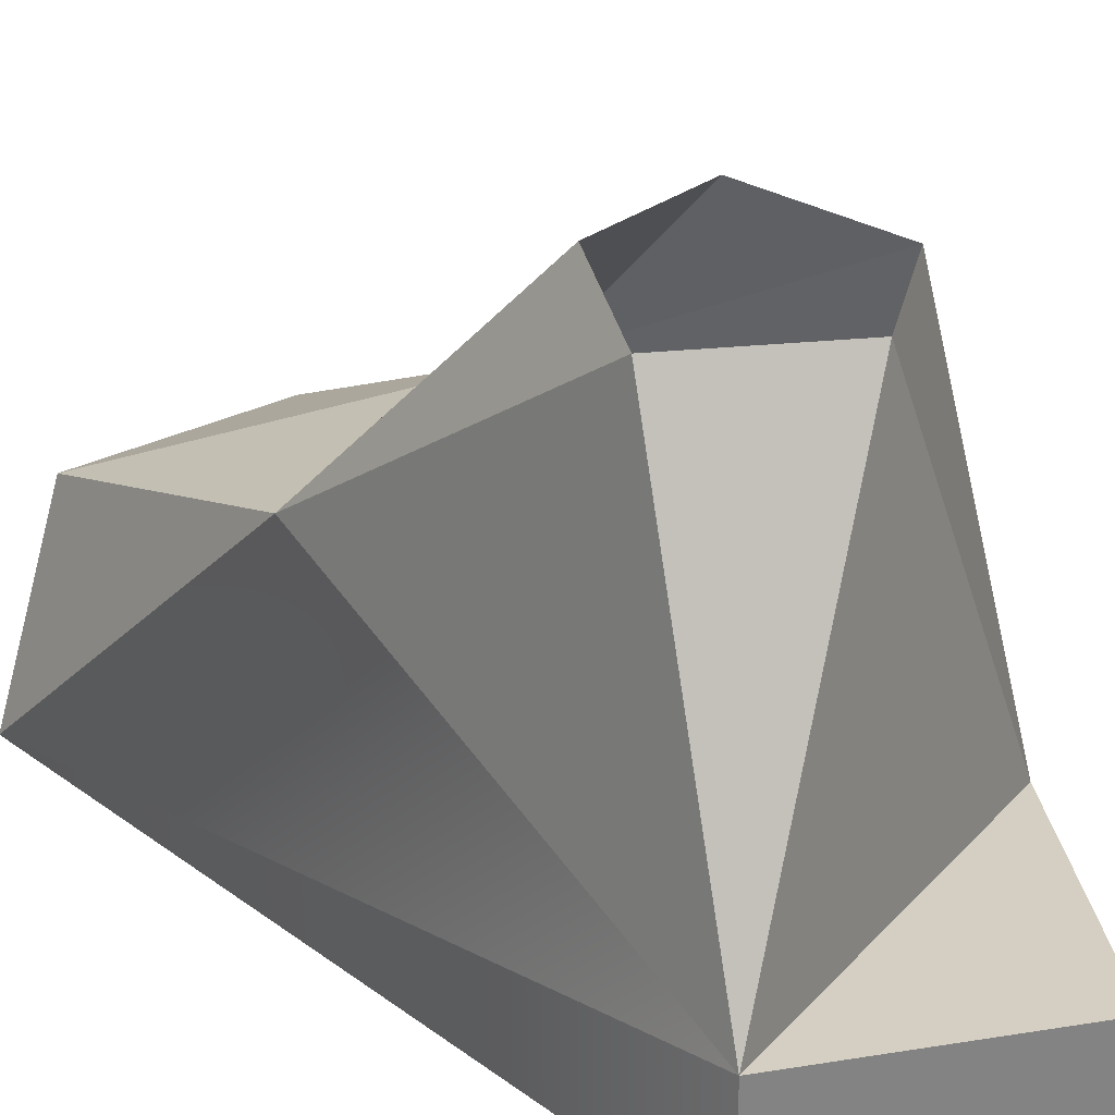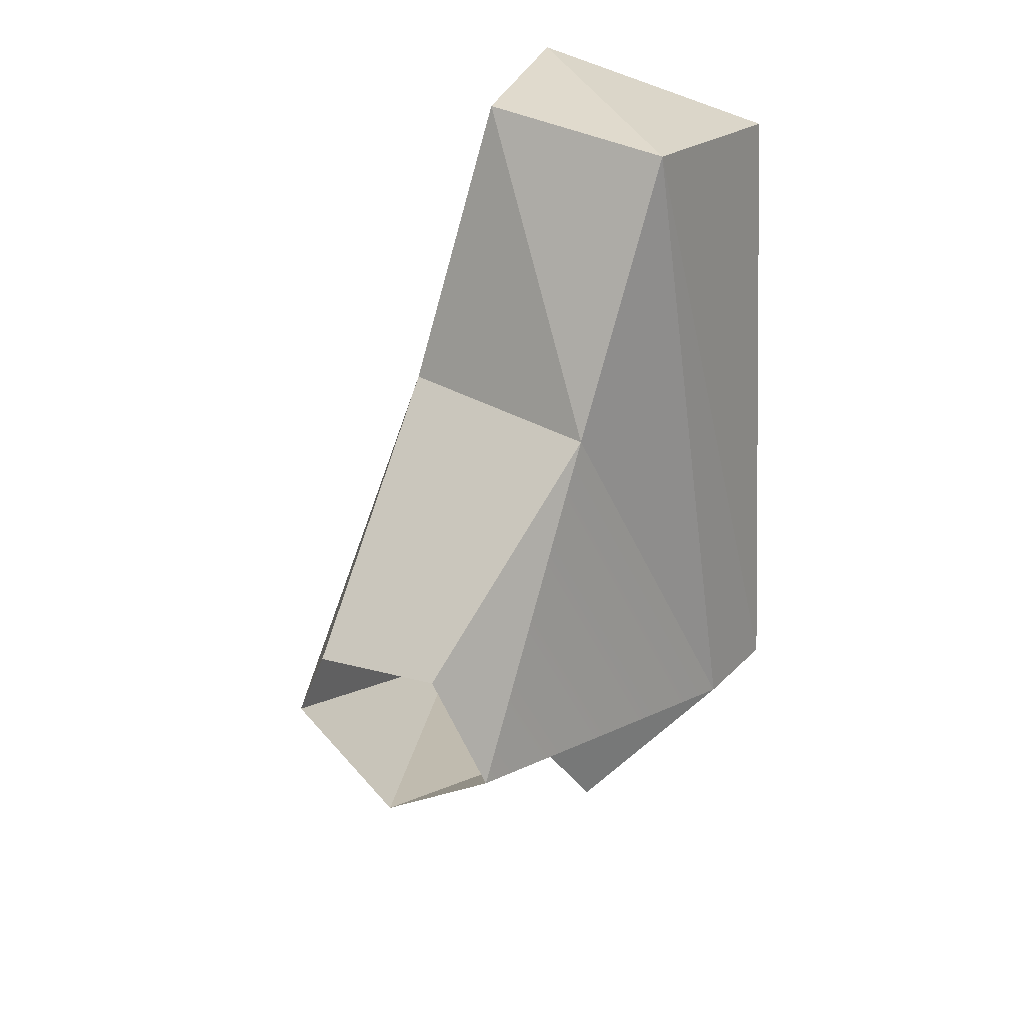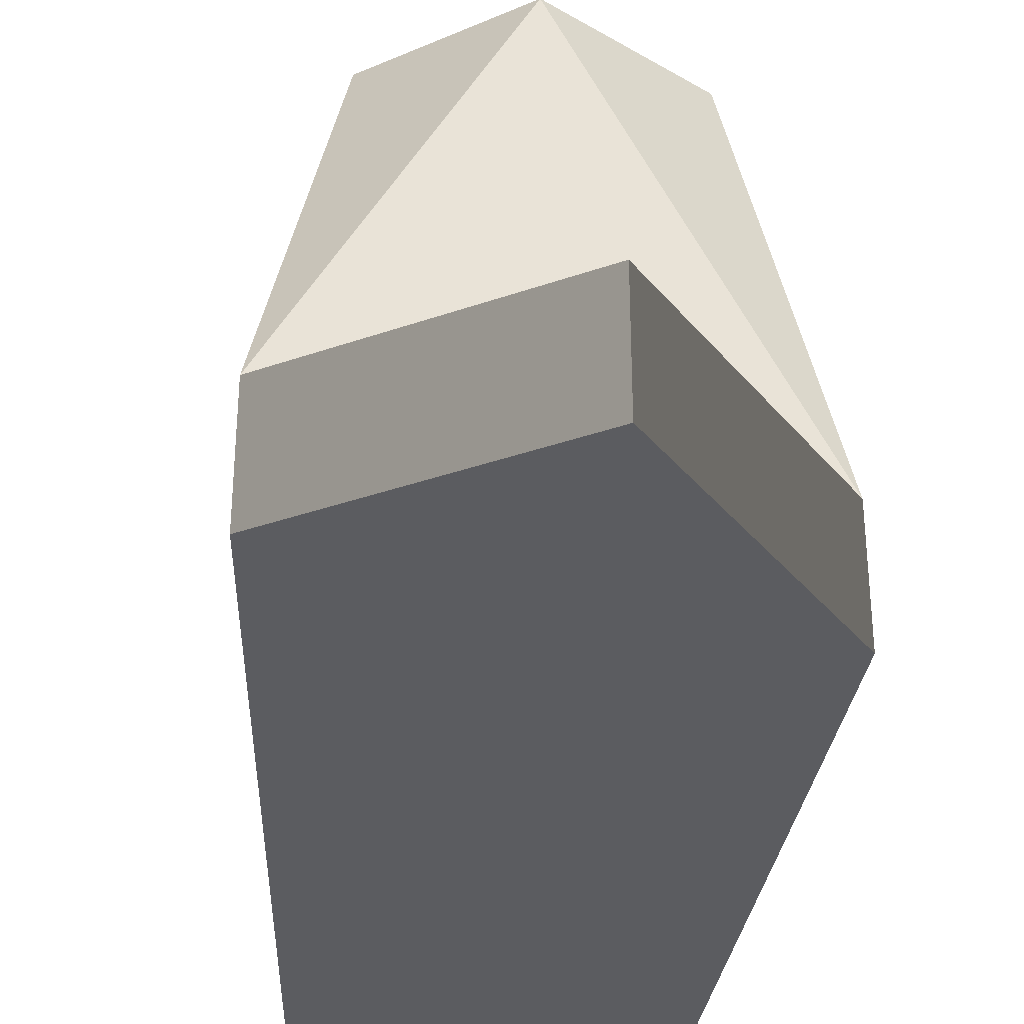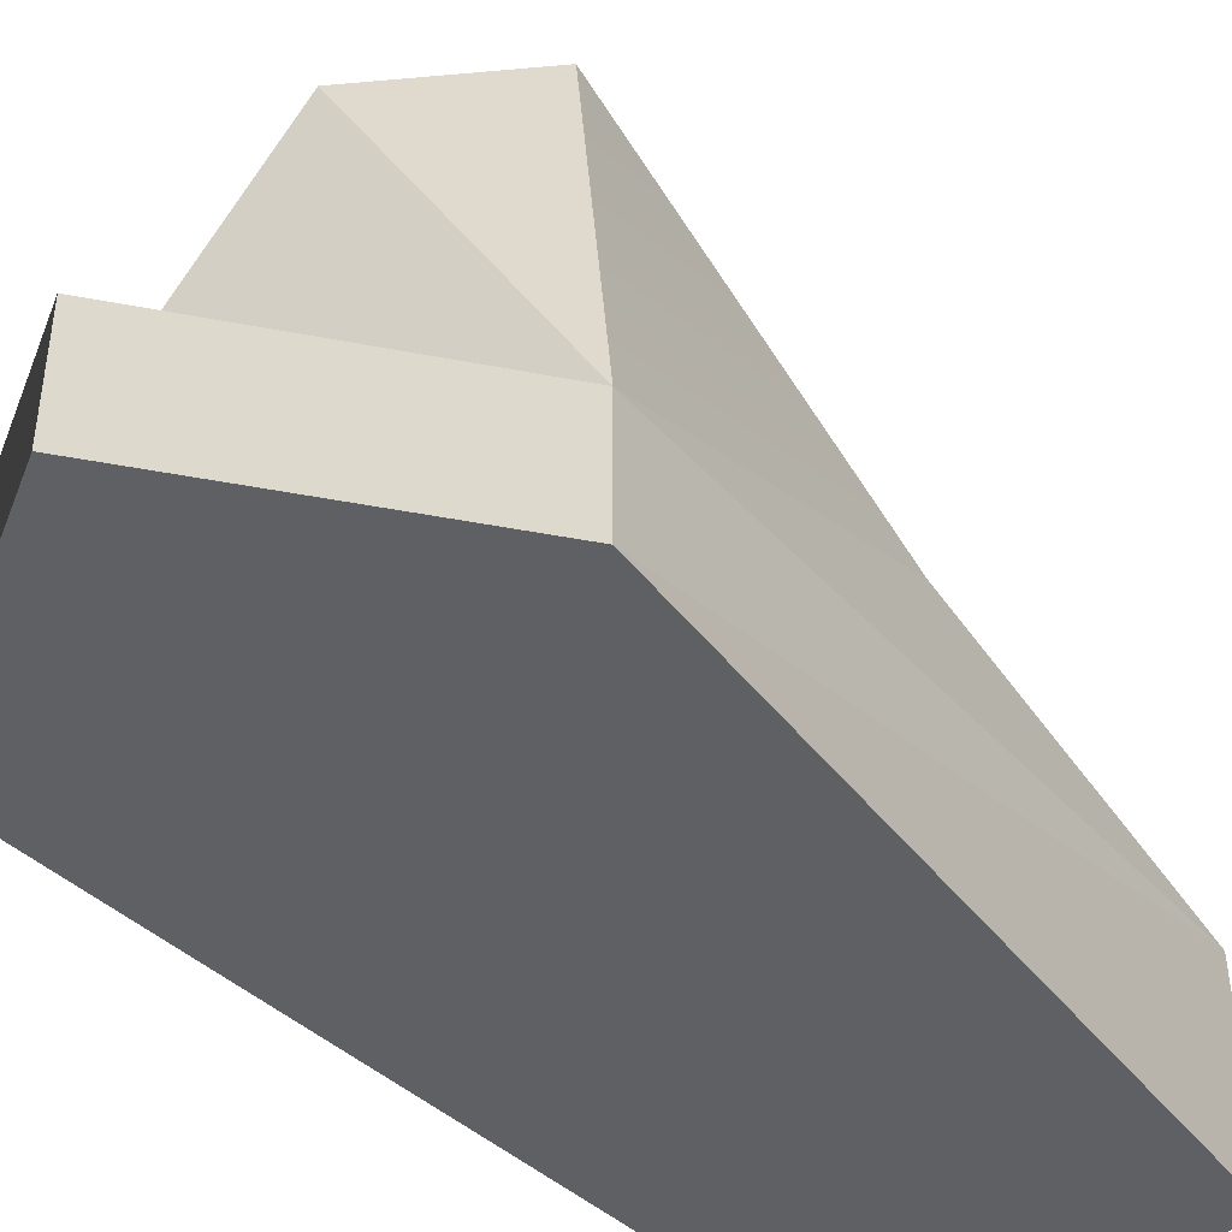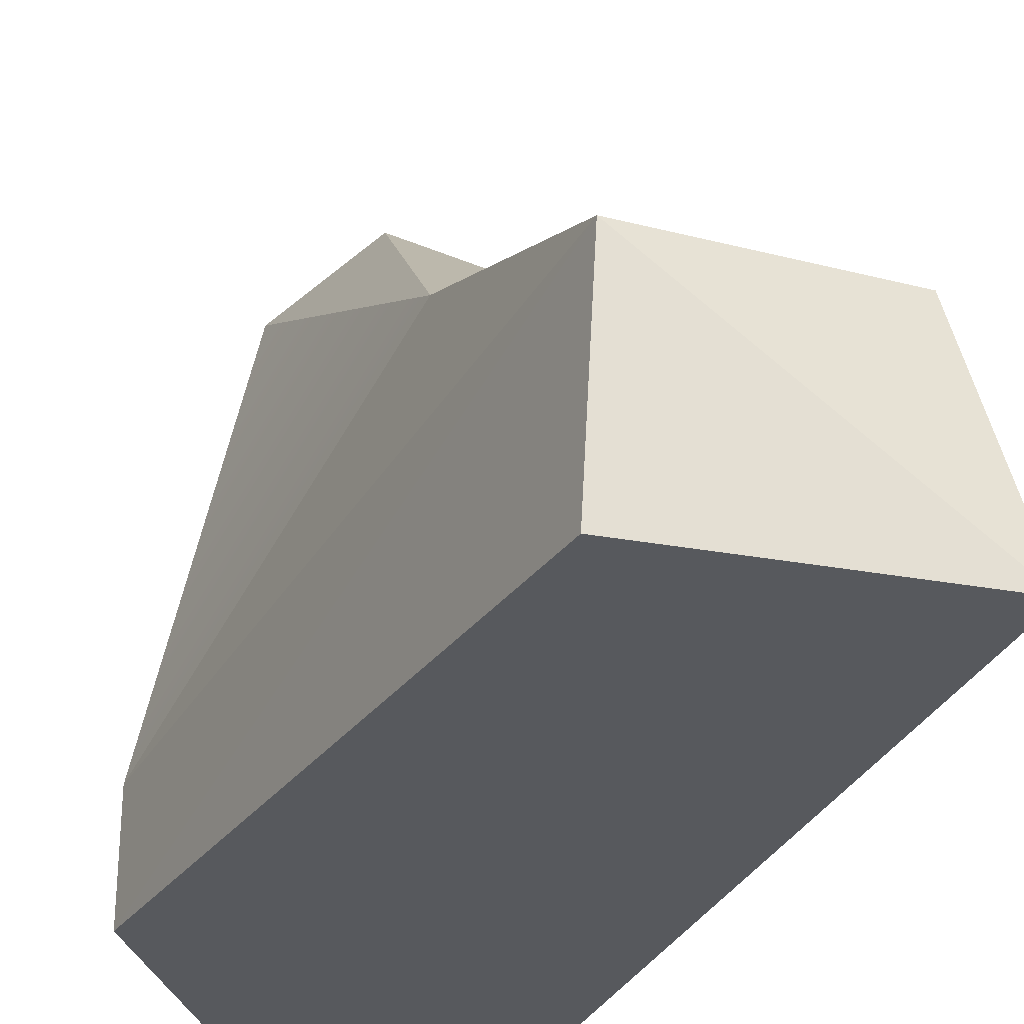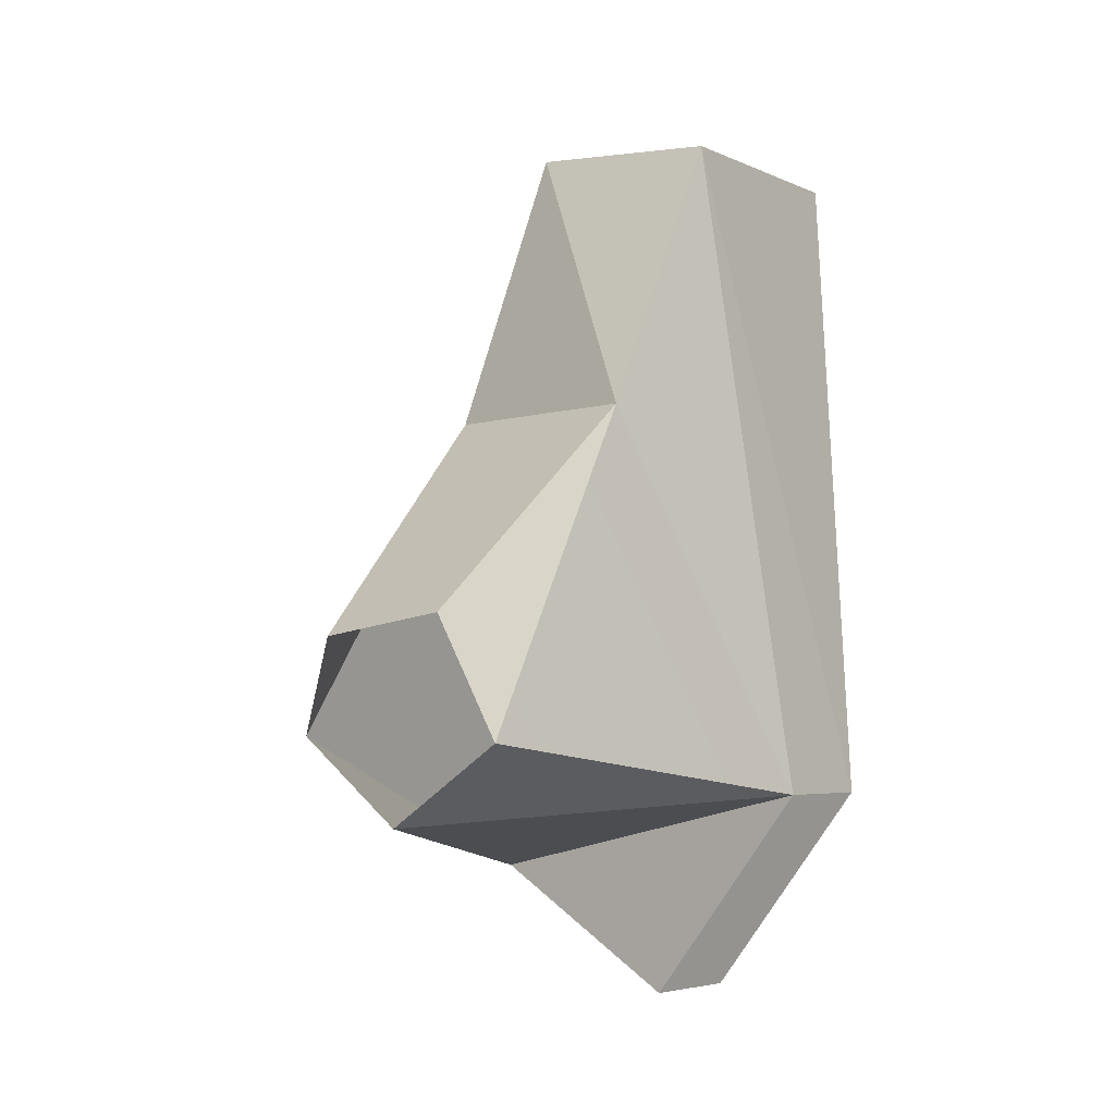
<metadata>
{"format":"obj","ext":"obj","renderer":"f3d","projection":"perspective","resolution":1024,"background":"white","views":[{"elev":25.7,"azim":134.5,"up":"+Y"},{"elev":26.5,"azim":-146.5,"up":"+Z"},{"elev":-34.8,"azim":174.3,"up":"+Y"},{"elev":-44.5,"azim":-141.6,"up":"+Y"},{"elev":-29.3,"azim":-25.4,"up":"+Y"},{"elev":-4.5,"azim":-140.0,"up":"+Z"}]}
</metadata>
<code>
o 12_RIGHT_FOOT
v -0.03741 0.01856 0.02643
v 0.02044 0.01856 0.01904
v -0.005202 0.008038 -0.05422
v -0.05663 0.008038 -0.02162
v 0.04308 0.008038 -0.01945
v -0.05914 -0.06003 0.1108
v 0.0362 -0.0765 0.1129
v 0.01777 -0.1083 0.2307
v 0.04041 -0.1879 0.2377
v 0.06835 -0.1879 -0.07864
v -0.06992 -0.1879 0.2182
v -0.08518 -0.1879 -0.04363
v -0.06701 -0.1069 0.2224
v -0.01605 -0.1879 -0.1293
v -0.08518 -0.1431 -0.04363
v -0.01605 -0.1431 -0.1293
v 0.06835 -0.1431 -0.07864
f 2 1 6 7
f 7 6 8
f 8 6 13
f 9 7 8
f 12 11 13
f 15 4 3
f 8 13 9
f 17 3 5
f 17 5 7
f 2 7 5
f 1 4 6
f 4 15 6
f 6 15 13
f 17 15 3
f 13 11 9
f 10 17 9
f 11 12 9
f 12 10 9
f 10 12 14
f 14 12 15 16
f 10 14 16 17
f 16 15 17
f 15 12 13
f 17 7 9

</code>
